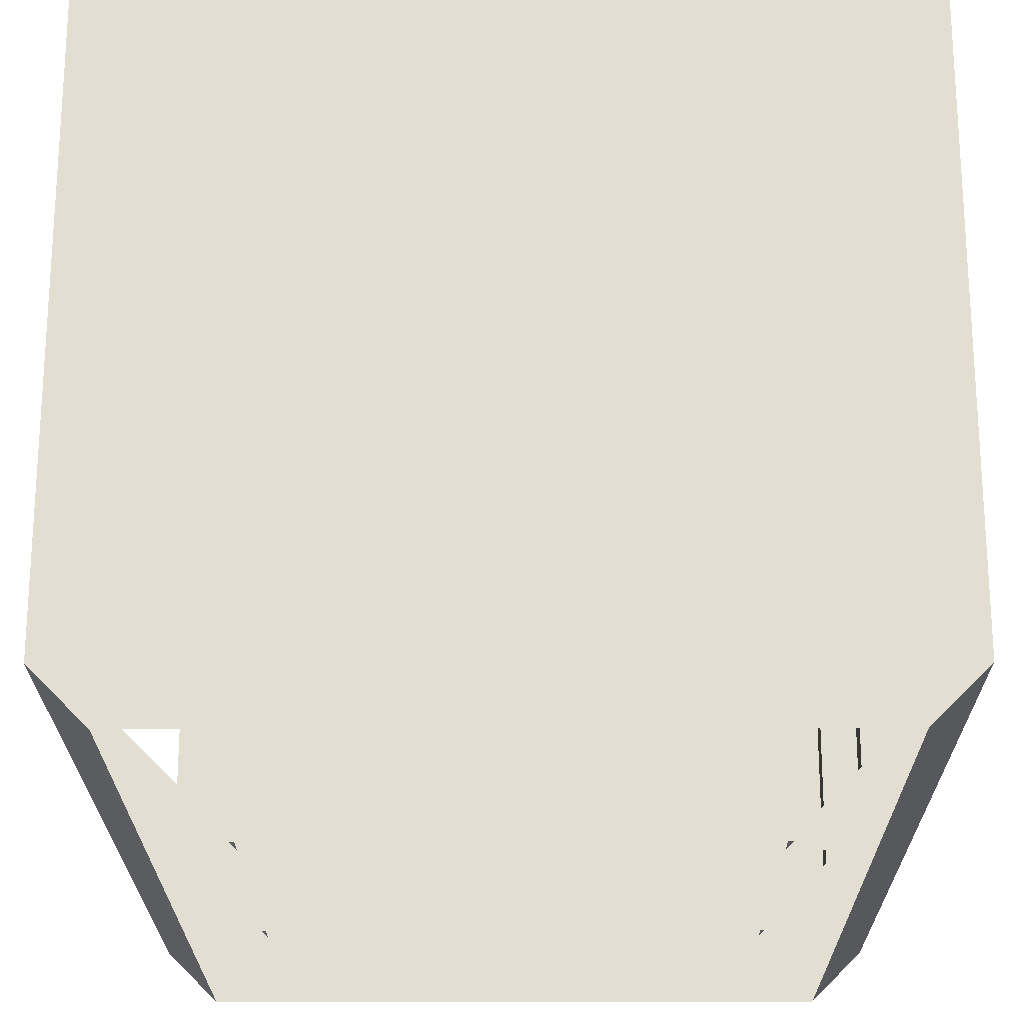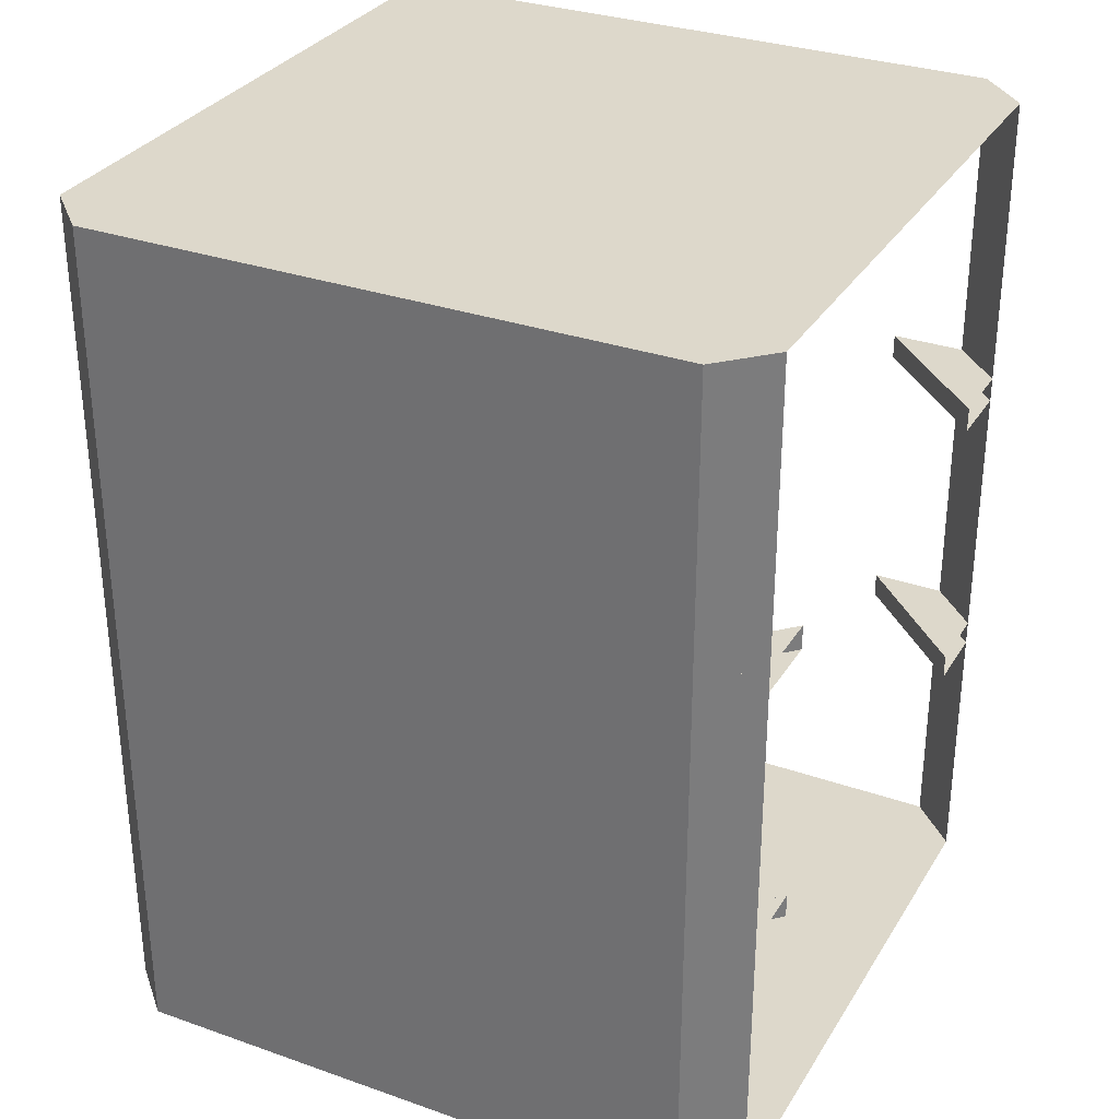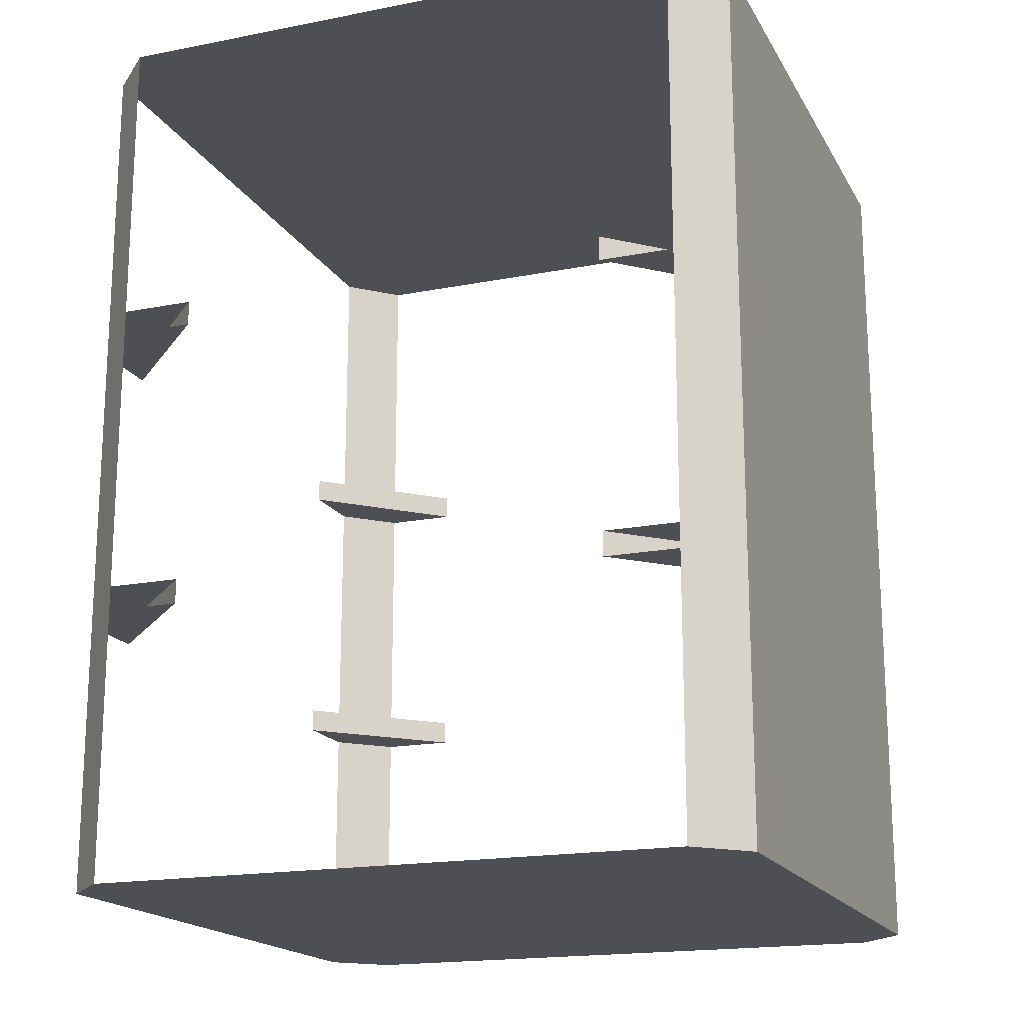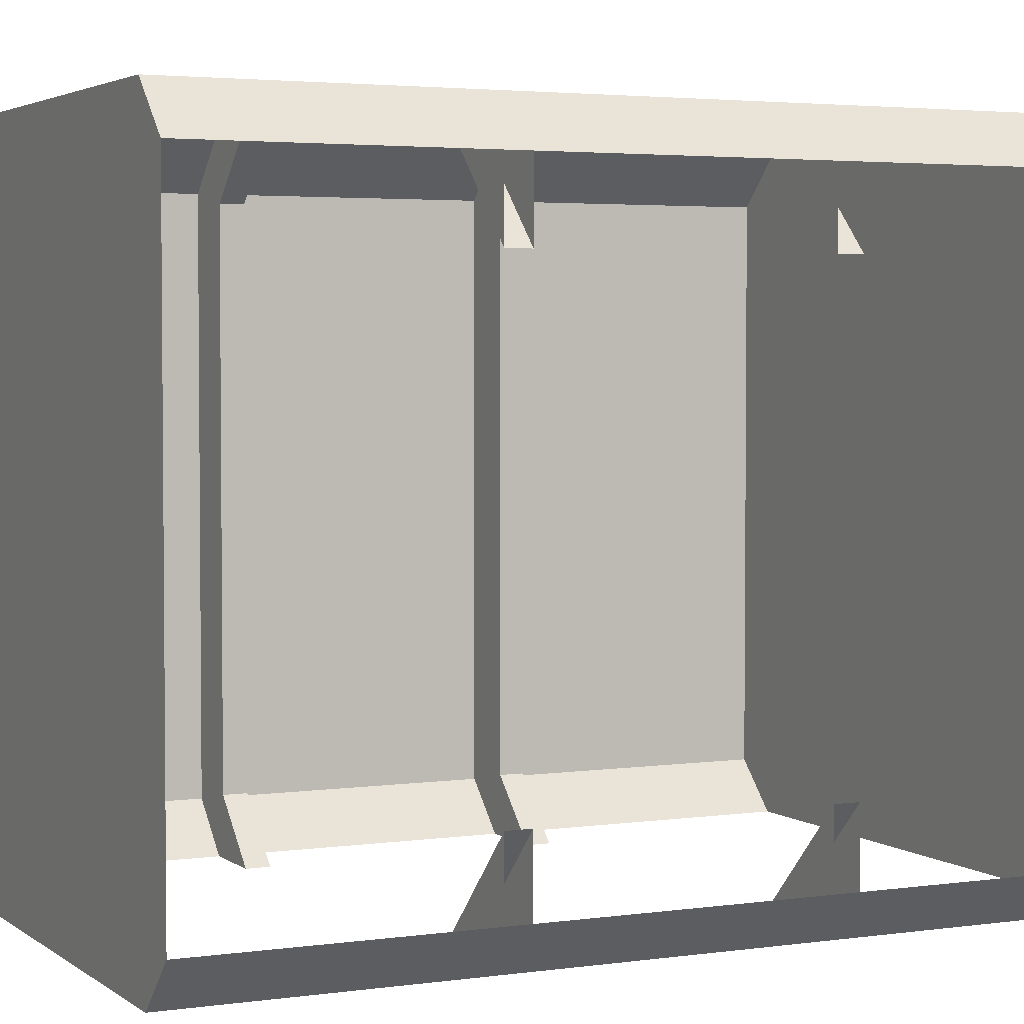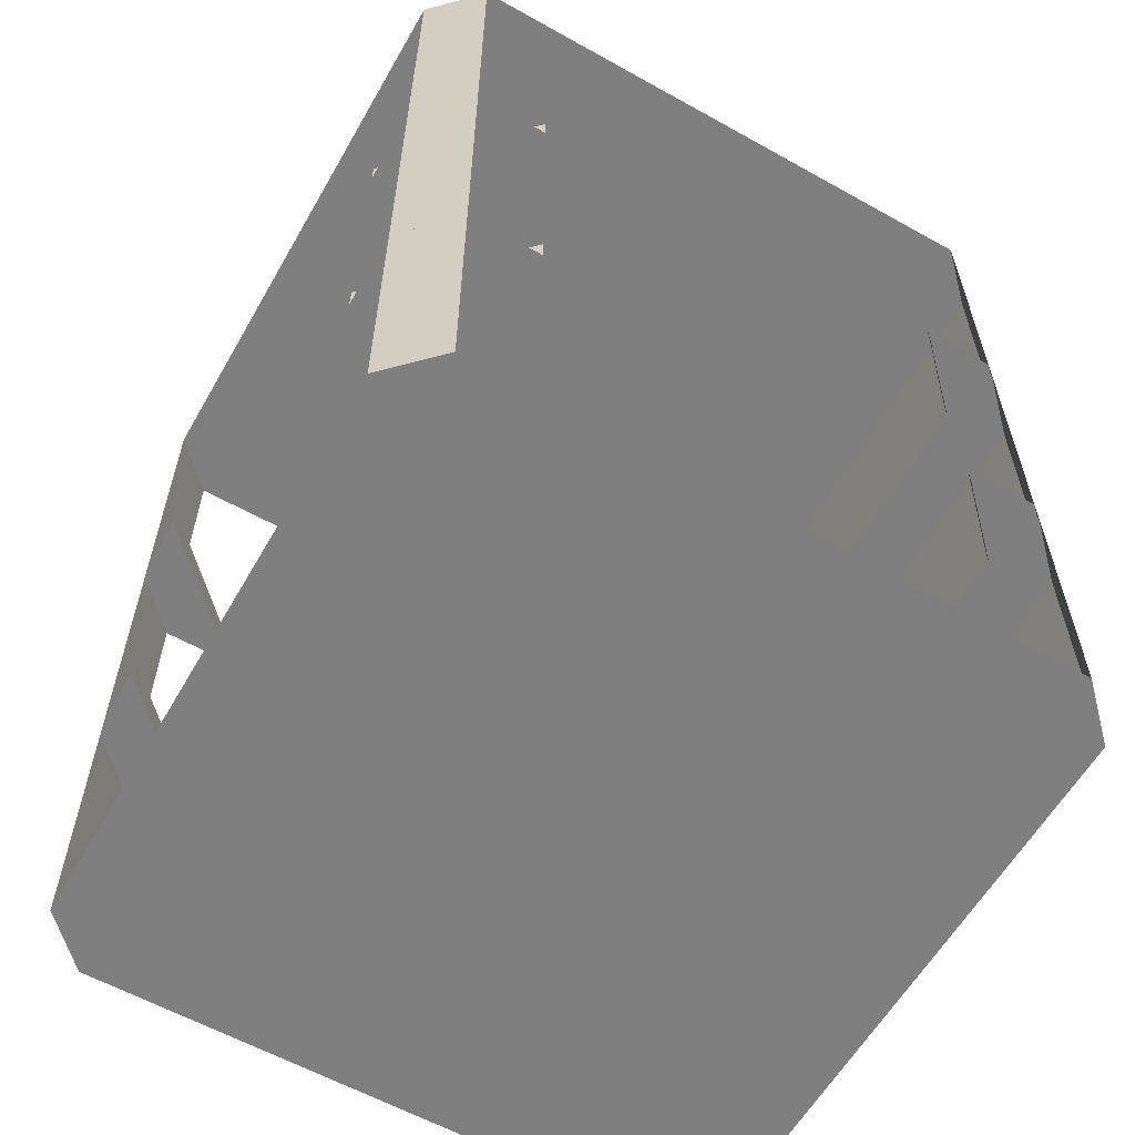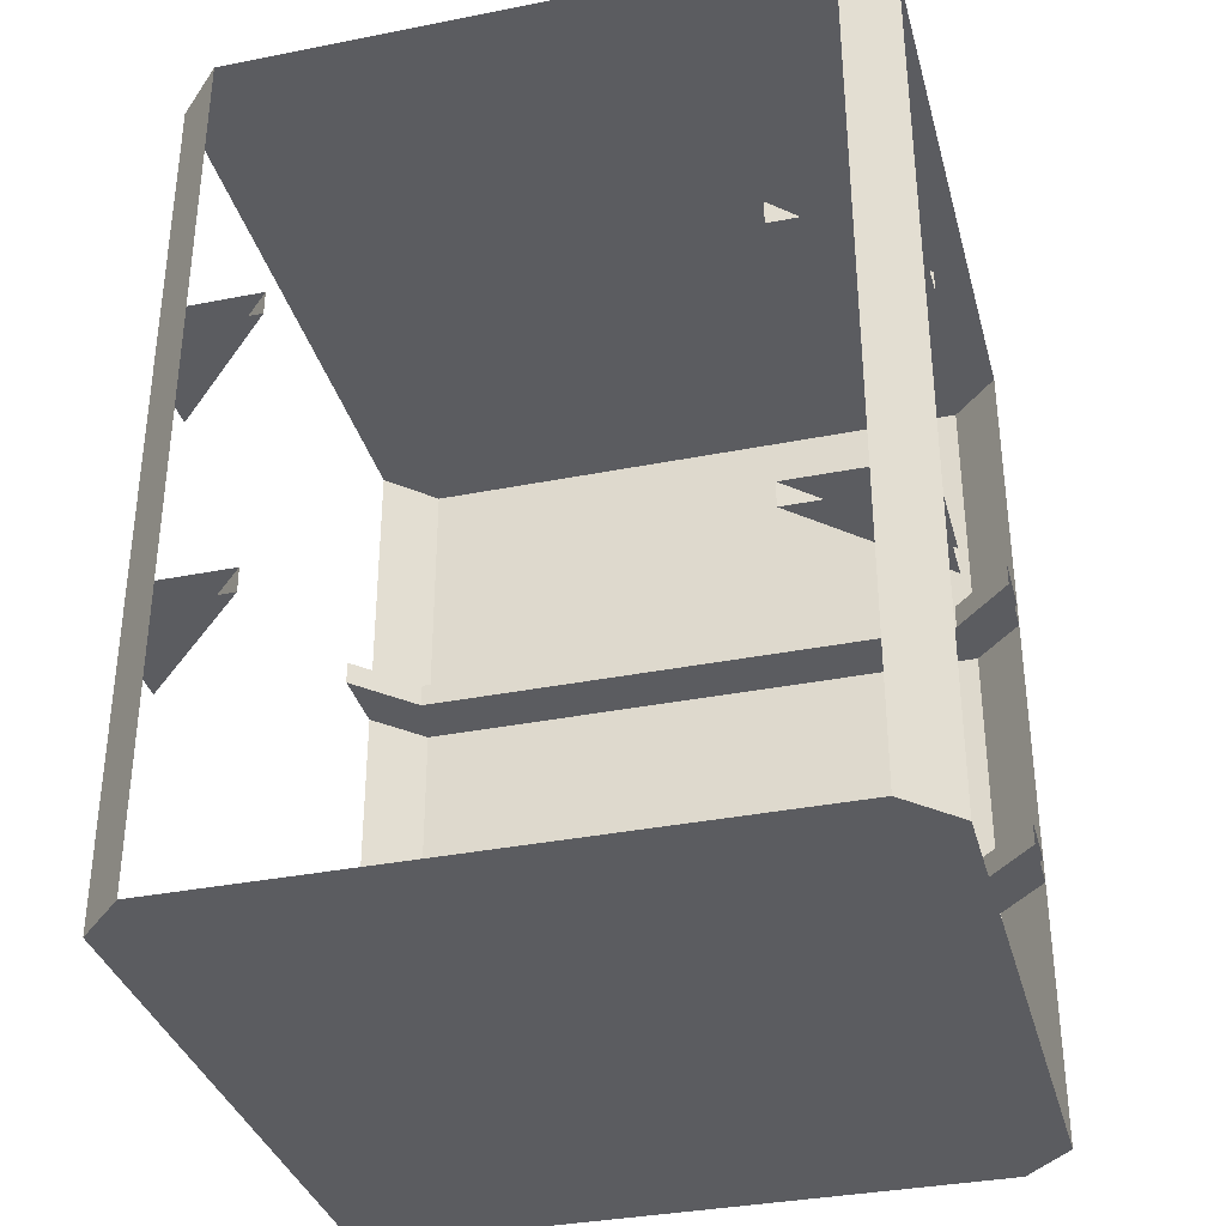
<metadata>
{"format":"obj","ext":"obj","renderer":"f3d","projection":"perspective","resolution":1024,"background":"white","views":[{"elev":-22.1,"azim":-179.7,"up":"+Z"},{"elev":31.3,"azim":-63.5,"up":"+Y"},{"elev":-17.9,"azim":-159.0,"up":"+Y"},{"elev":3.3,"azim":64.3,"up":"+Z"},{"elev":-59.9,"azim":150.2,"up":"+Y"},{"elev":-34.9,"azim":104.8,"up":"+Y"}]}
</metadata>
<code>
o Cube.052_Cube.079
v -3 0 -3.5
v -3 9 -3.5
v 3 0 -3.5
v 3 9 -3.5
v -3 0 3.5
v -3 9 3.5
v 3 0 3.5
v 3 9 3.5
v -3.5 0 -3
v -3.5 9 -3
v -3.5 0 3
v -3.5 9 3
v 3.5 0 3
v 3.5 9 3
v 3.5 0 -3
v 3.5 9 -3
v 2.25 2.75 3.5
v 2.25 3 3.5
v 3.5 2.75 2.25
v 3.5 3 2.25
v 3 2.75 3.5
v 3 3 3.5
v 3.5 2.75 3
v 3.5 3 3
v 2.25 5.75 3.5
v 2.25 6 3.5
v 3.5 5.75 2.25
v 3.5 6 2.25
v 3 5.75 3.5
v 3 6 3.5
v 3.5 5.75 3
v 3.5 6 3
v -3.5 2.75 2.25
v -3.5 3 2.25
v -2.25 2.75 3.5
v -2.25 3 3.5
v -3.5 2.75 3
v -3.5 3 3
v -3 2.75 3.5
v -3 3 3.5
v -3.5 5.75 2.25
v -3.5 6 2.25
v -2.25 5.75 3.5
v -2.25 6 3.5
v -3.5 5.75 3
v -3.5 6 3
v -3 5.75 3.5
v -3 6 3.5
v -2.25 5.75 -3.5
v -2.25 6 -3.5
v -3.5 5.75 -2.25
v -3.5 6 -2.25
v -3 5.75 -3.5
v -3 6 -3.5
v -3.5 5.75 -3
v -3.5 6 -3
v -2.25 2.75 -3.5
v -2.25 3 -3.5
v -3.5 2.75 -2.25
v -3.5 3 -2.25
v -3 2.75 -3.5
v -3 3 -3.5
v -3.5 2.75 -3
v -3.5 3 -3
v 3.5 5.75 -2.25
v 3.5 6 -2.25
v 2.25 5.75 -3.5
v 2.25 6 -3.5
v 3.5 5.75 -3
v 3.5 6 -3
v 3 5.75 -3.5
v 3 6 -3.5
v 3.5 2.75 -2.25
v 3.5 3 -2.25
v 2.25 2.75 -3.5
v 2.25 3 -3.5
v 3.5 2.75 -3
v 3.5 3 -3
v 3 2.75 -3.5
v 3 3 -3.5
v -2.875 5.75 -2.875
v -2.875 6 -2.875
v -2.875 5.75 2.875
v -2.875 6 2.875
v -2.875 2.75 2.875
v -2.875 3 2.875
v -2.875 2.75 -2.875
v -2.875 3 -2.875
f 14 7 13
f 10 1 9
f 9 1 7
f 12 6 4
f 6 11 5
f 4 15 3
f 18 19 17
f 23 17 19
f 20 22 24
f 26 27 25
f 31 25 27
f 28 30 32
f 86 35 85
f 37 33 85
f 86 34 38
f 84 43 83
f 45 41 83
f 84 42 46
f 53 49 81
f 82 50 54
f 87 86 85
f 61 57 87
f 88 58 62
f 65 68 66
f 49 82 81
f 74 75 73
f 75 77 73
f 76 78 80
f 70 68 72
f 82 83 81
f 52 84 82
f 83 51 81
f 67 69 71
f 58 87 57
f 85 59 87
f 60 86 88
f 10 11 12
f 14 8 7
f 10 2 1
f 1 3 15
f 15 13 1
f 13 7 1
f 7 5 11
f 11 9 7
f 6 8 14
f 14 16 6
f 16 4 6
f 4 2 10
f 10 12 4
f 6 12 11
f 4 16 15
f 18 20 19
f 23 21 17
f 20 18 22
f 26 28 27
f 31 29 25
f 28 26 30
f 86 36 35
f 85 35 39
f 39 37 85
f 38 40 86
f 40 36 86
f 84 44 43
f 83 43 47
f 47 45 83
f 46 48 84
f 48 44 84
f 81 51 55
f 55 53 81
f 54 56 82
f 56 52 82
f 87 88 86
f 87 59 63
f 63 61 87
f 62 64 88
f 64 60 88
f 65 67 68
f 49 50 82
f 74 76 75
f 75 79 77
f 76 74 78
f 70 66 68
f 82 84 83
f 52 42 84
f 83 41 51
f 67 65 69
f 58 88 87
f 85 33 59
f 60 34 86
f 10 9 11

</code>
